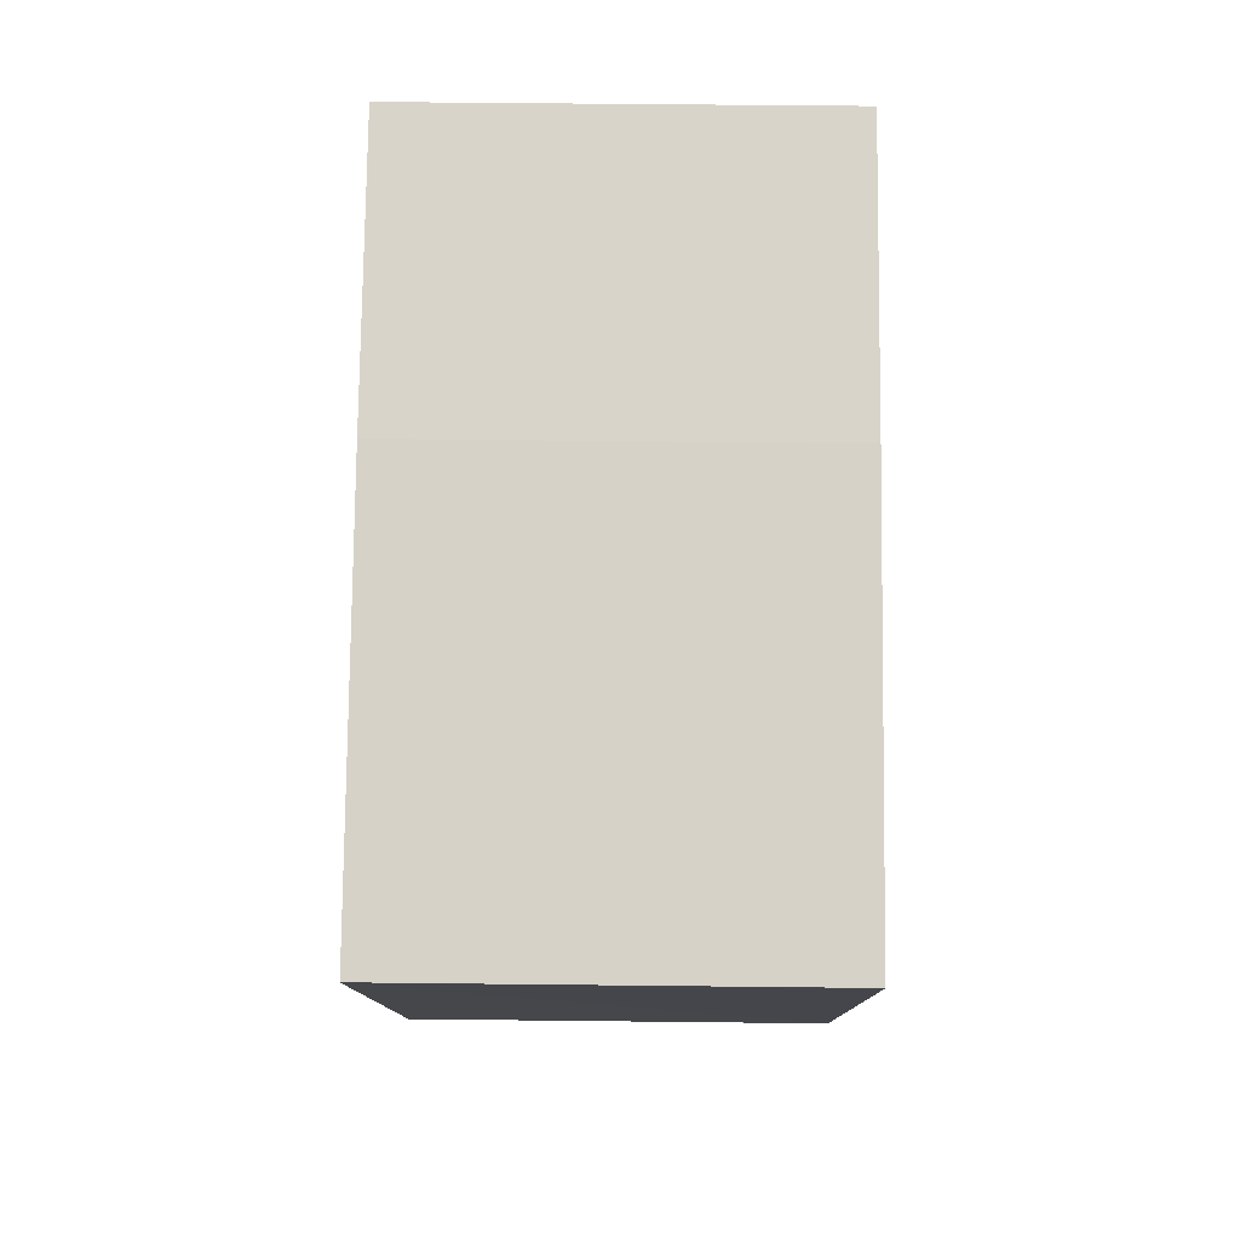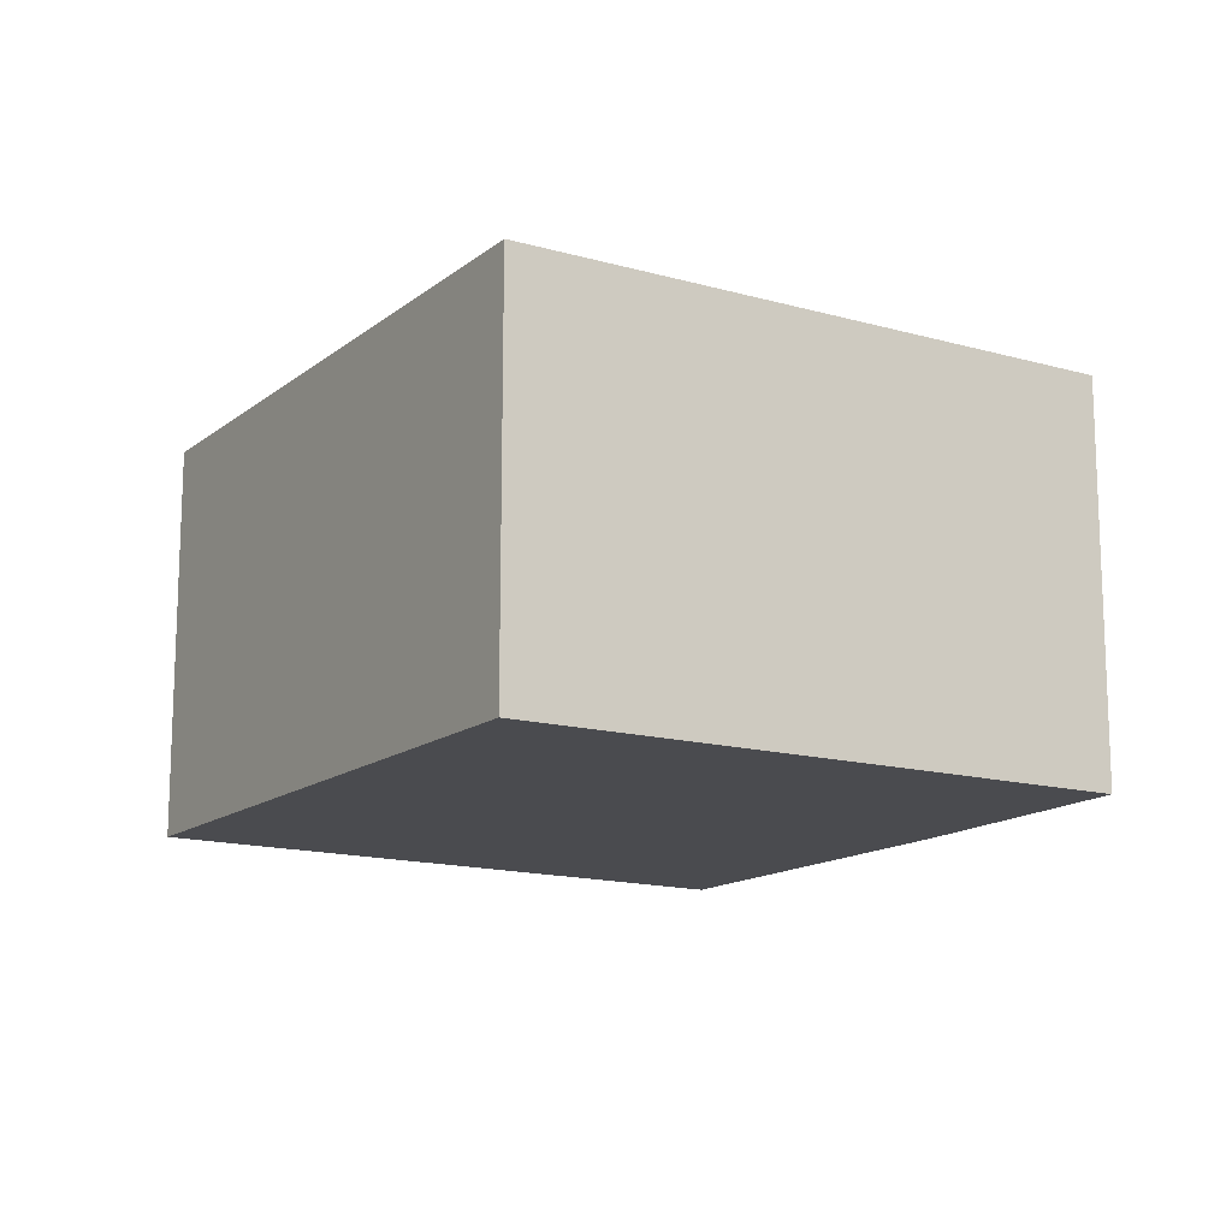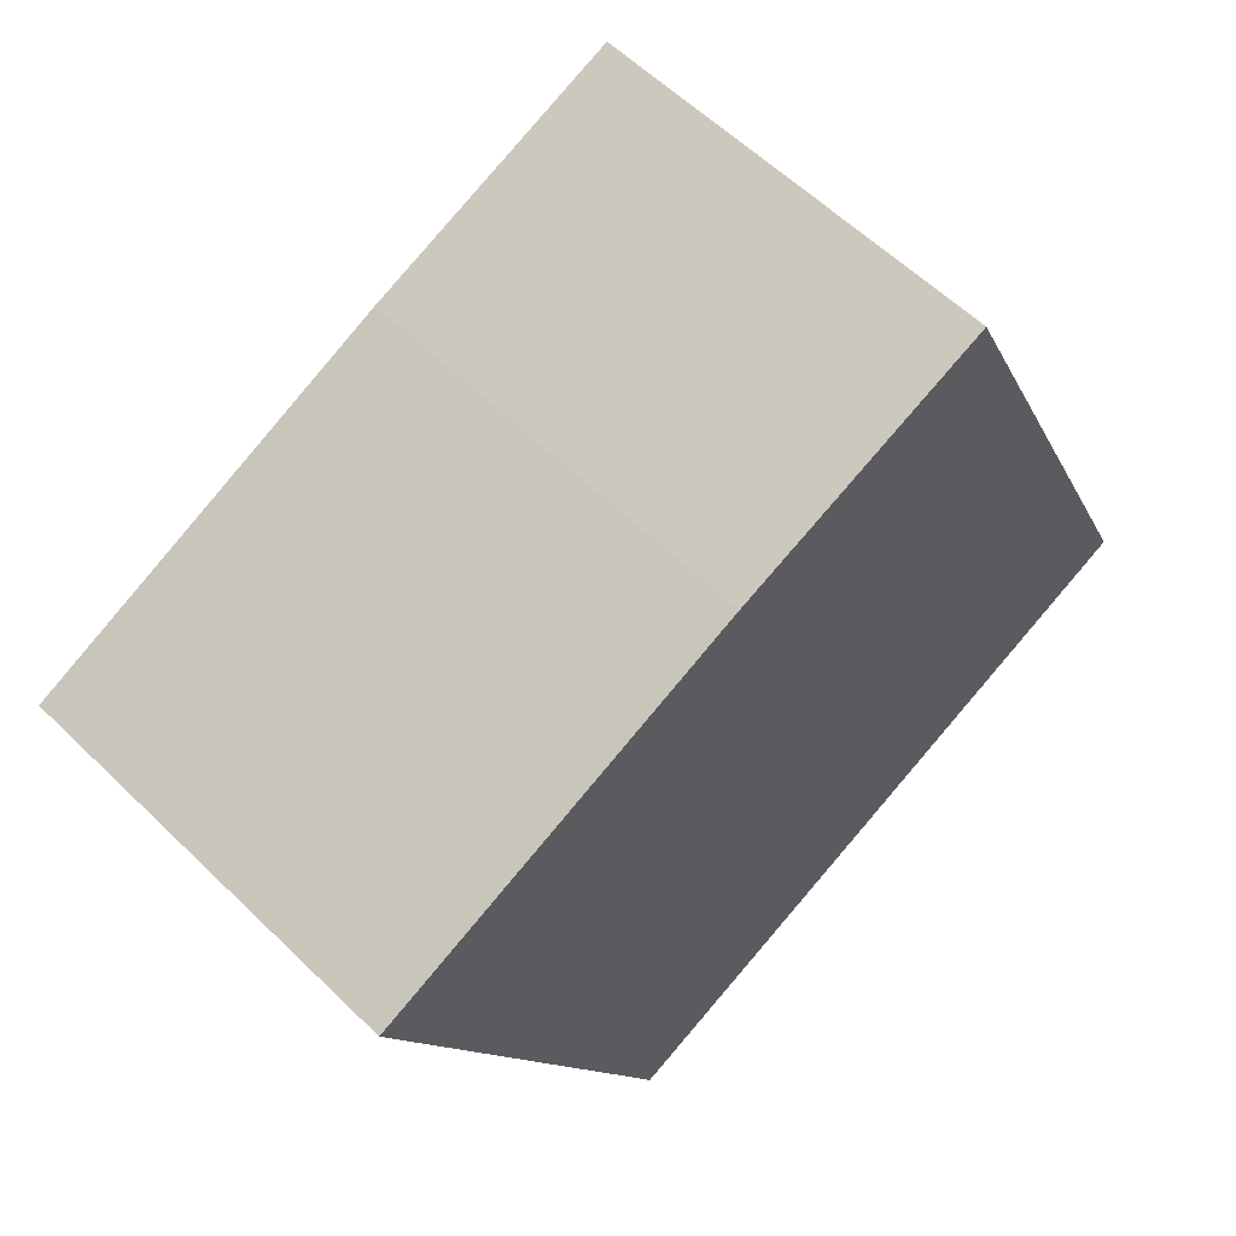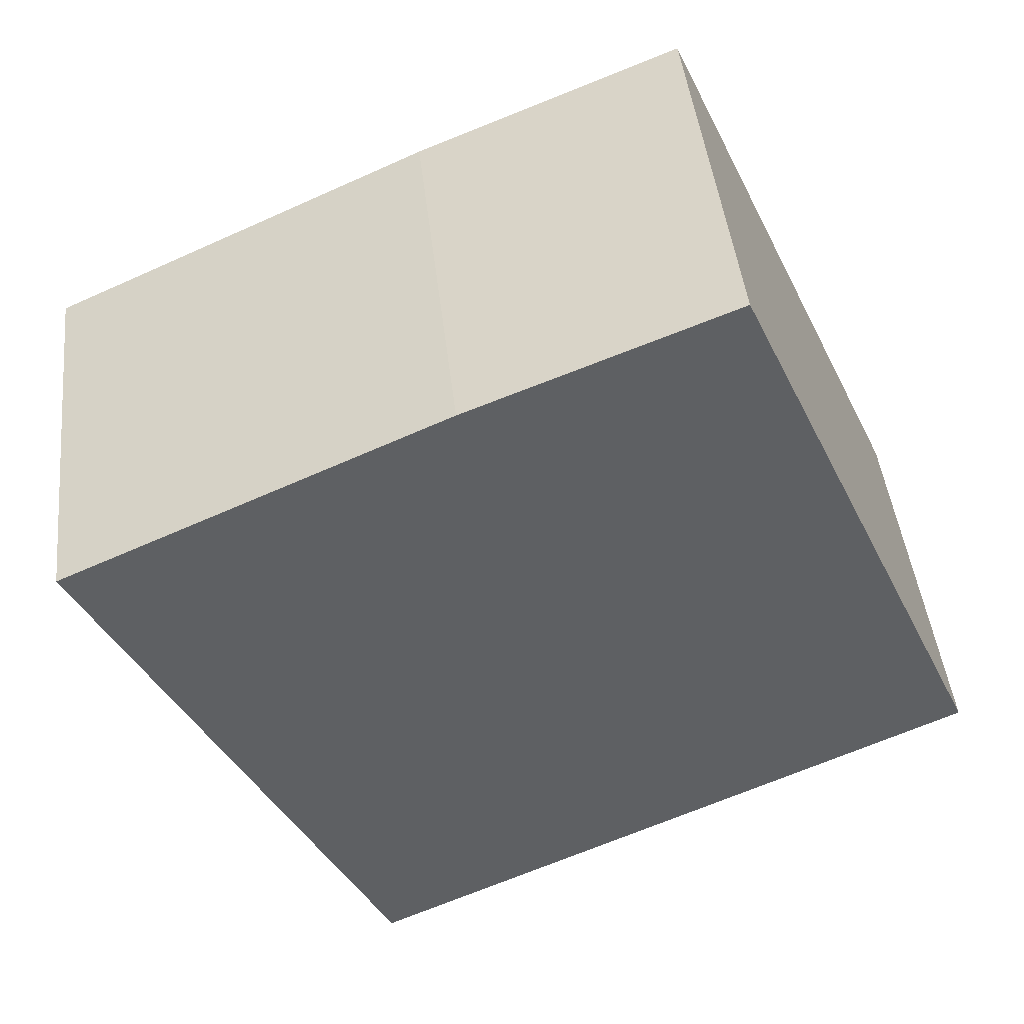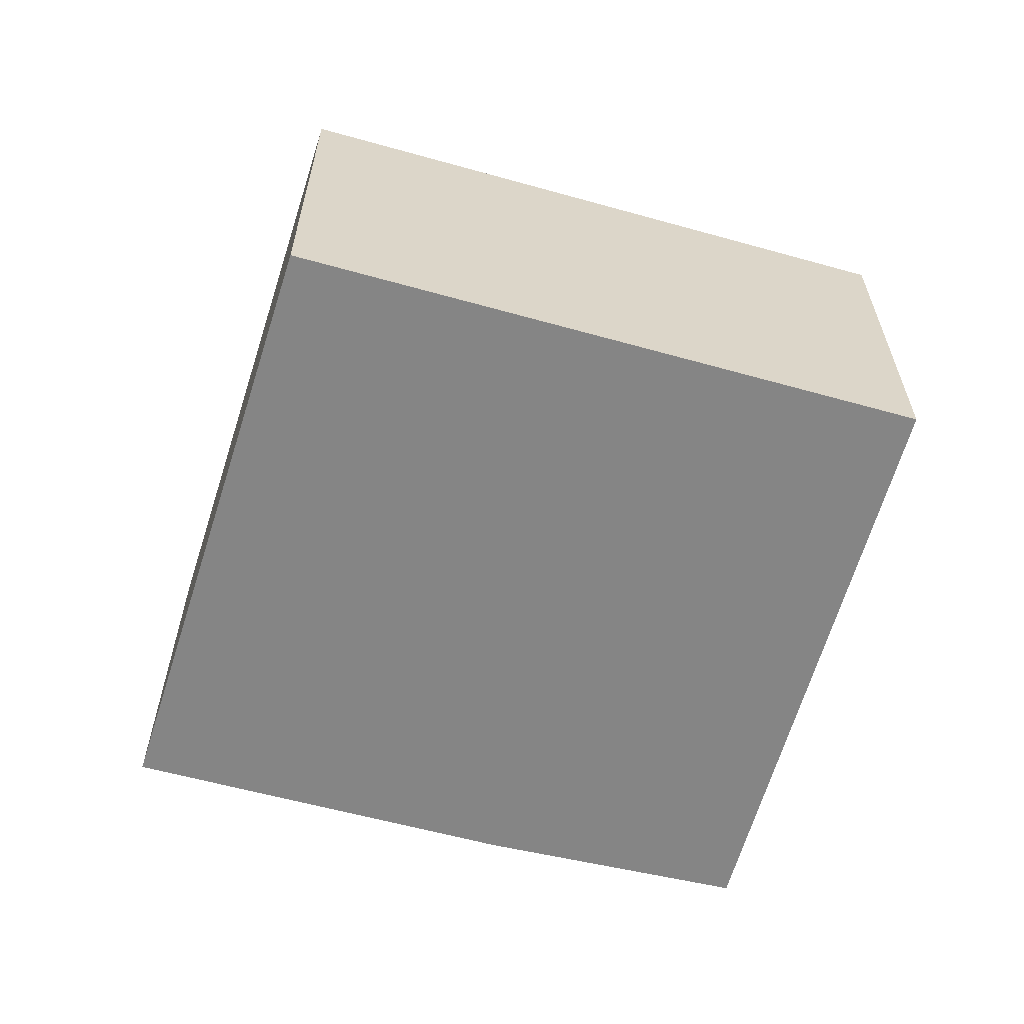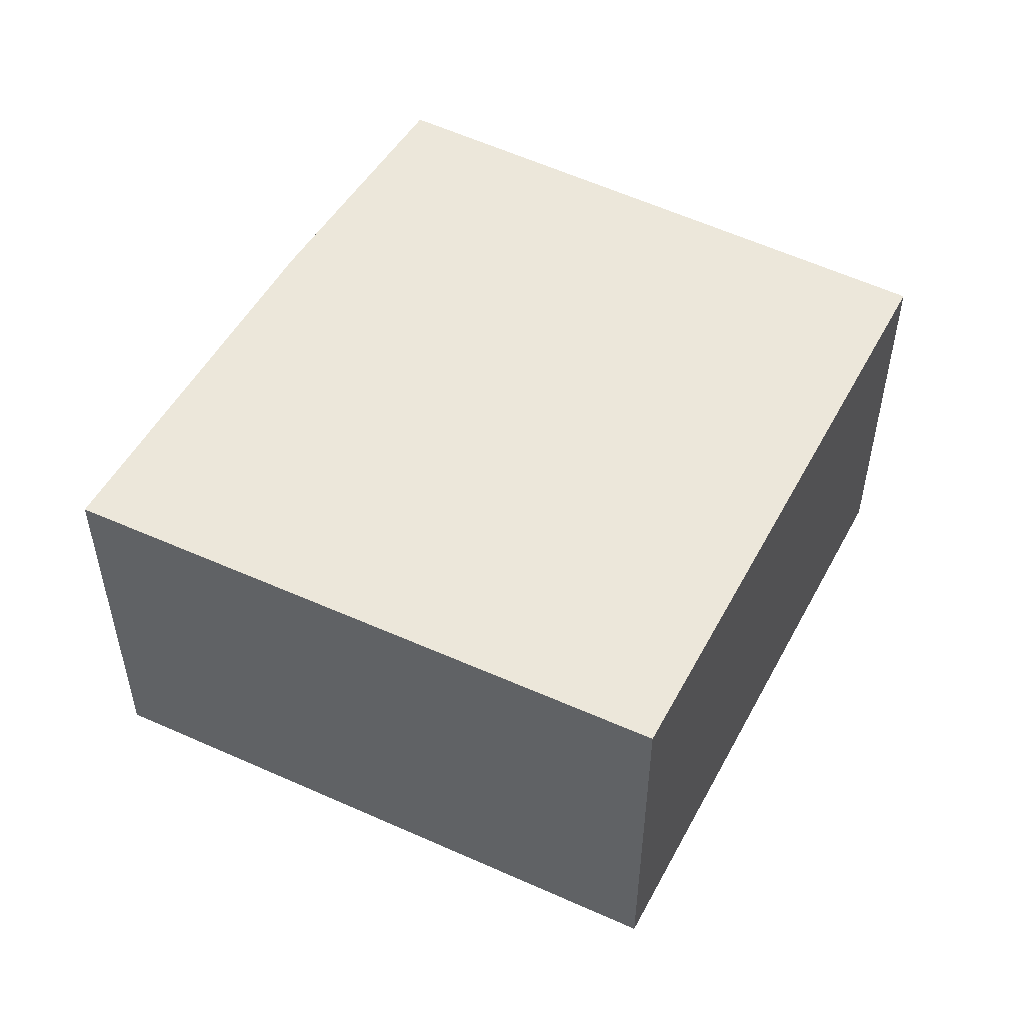
<metadata>
{"format":"obj","ext":"obj","renderer":"f3d","projection":"perspective","resolution":1024,"background":"white","views":[{"elev":53.1,"azim":90.7,"up":"+Z"},{"elev":-14.3,"azim":-97.1,"up":"+Y"},{"elev":58.4,"azim":135.1,"up":"+Z"},{"elev":44.5,"azim":173.7,"up":"+Z"},{"elev":-61.8,"azim":-171.0,"up":"+Y"},{"elev":52.1,"azim":142.5,"up":"+Y"}]}
</metadata>
<code>
v  8.298 3.743 2.586
v  4.885 3.743 4.419
v  8.414 3.743 2.817
v  5.672 3.743 -2.626
v  2.527 3.743 5.368
v  0 3.743 2.292e-16
v  1.67 3.743 3.666
v  2.458 3.743 5.396
v  2.458 -3.304e-16 5.396
v  4.885 -2.706e-16 4.419
v  2.527 -3.287e-16 5.368
v  8.414 -1.725e-16 2.817
v  5.672 1.608e-16 -2.626
v  8.298 -1.583e-16 2.586
v  0 0 0
v  1.67 -2.245e-16 3.666
g defaultobject
f 1 2 3
f 2 1 4
f 2 4 5
f 5 4 6
f 5 6 7
f 5 7 8
f 9 5 8
f 5 9 2
f 2 9 10
f 10 9 11
f 12 2 10
f 12 3 2
f 12 1 3
f 1 12 4
f 4 12 13
f 13 12 14
f 13 6 4
f 6 13 15
f 7 9 8
f 9 7 6
f 9 6 16
f 16 6 15
f 10 14 12
f 14 10 13
f 13 10 11
f 13 11 15
f 15 11 16
f 16 11 9

</code>
